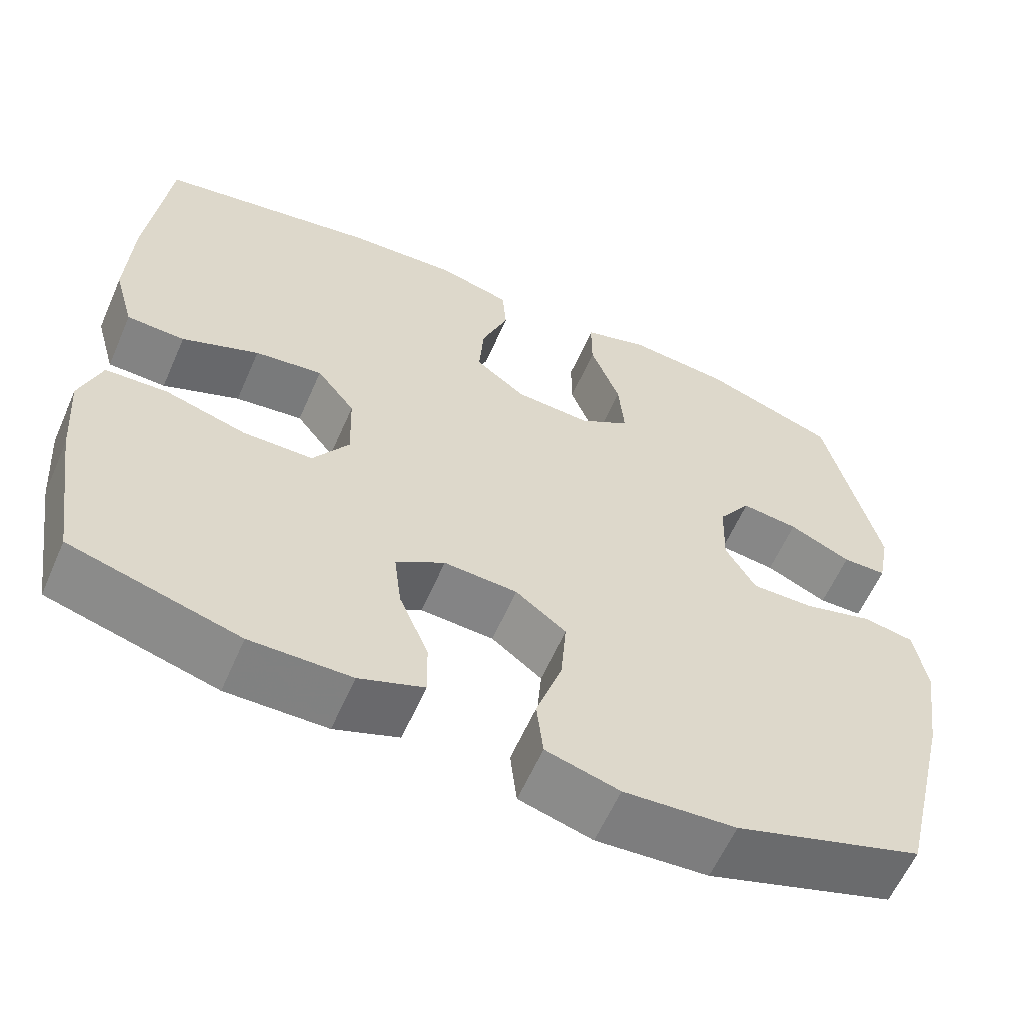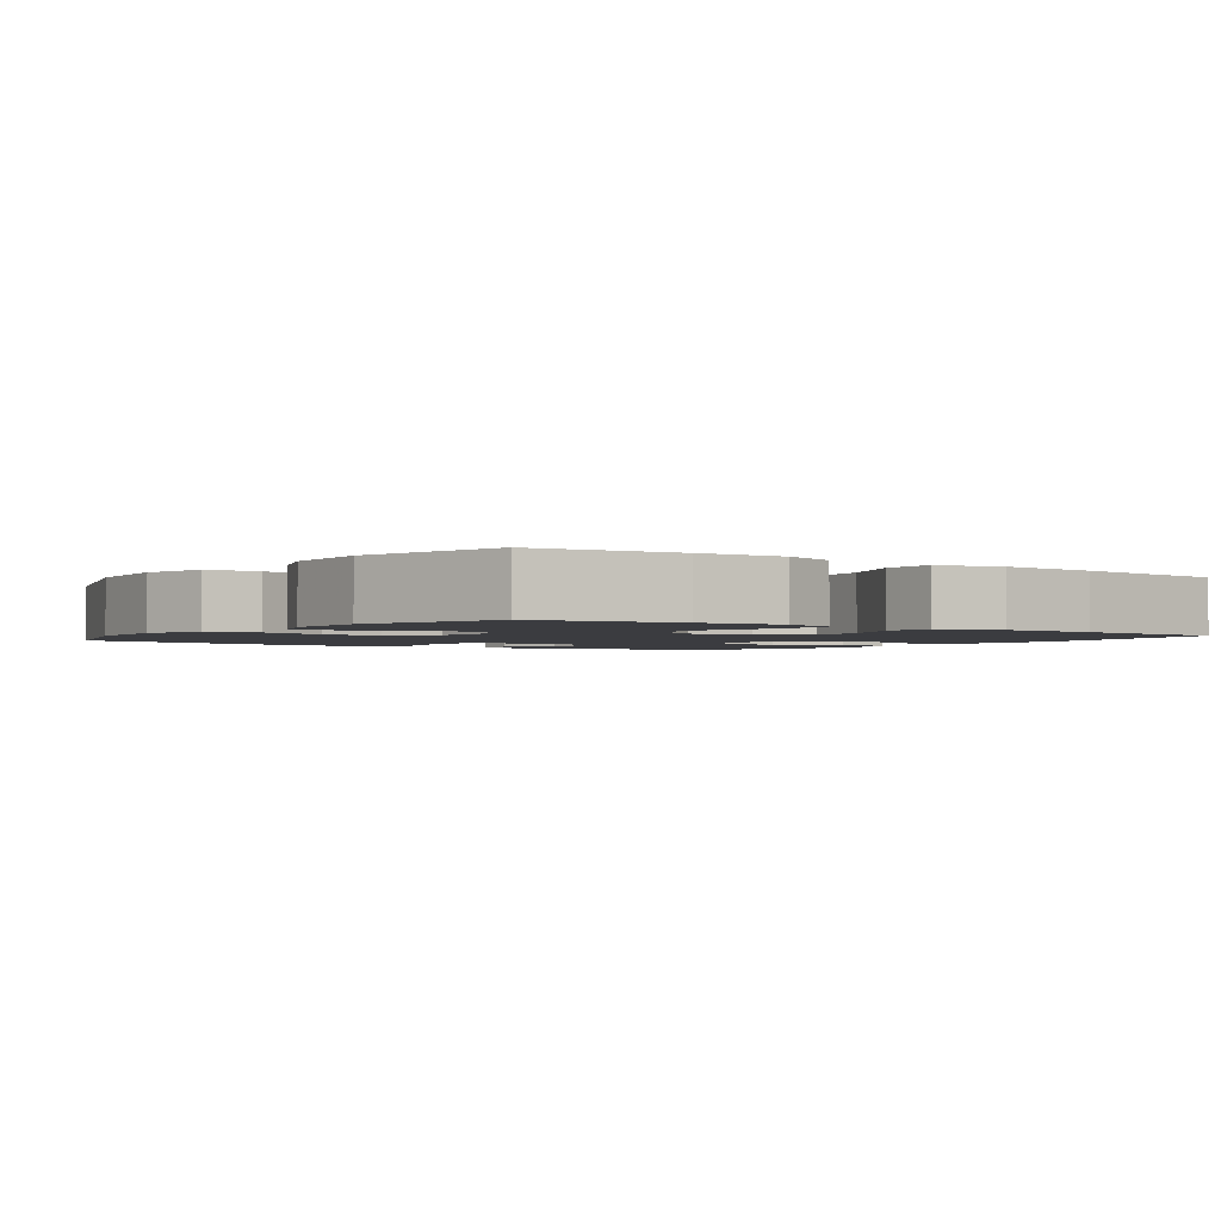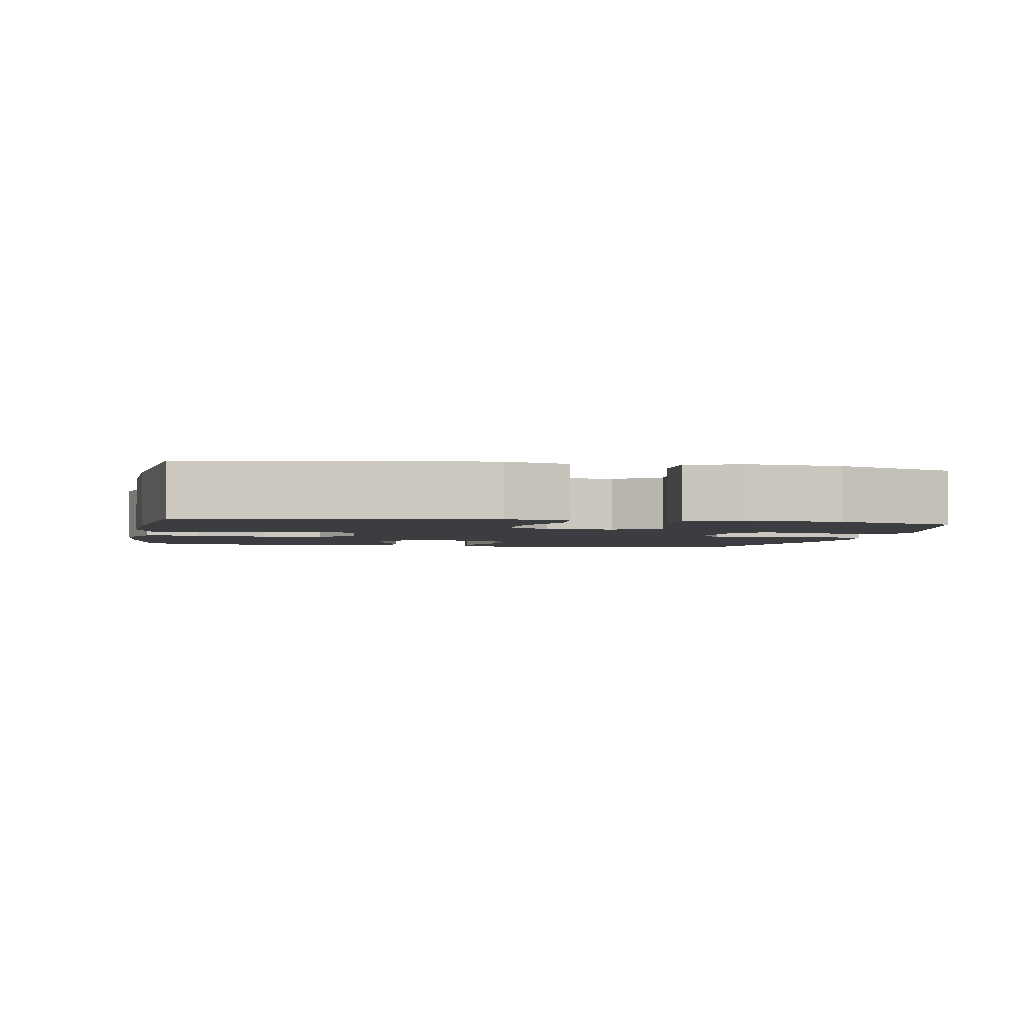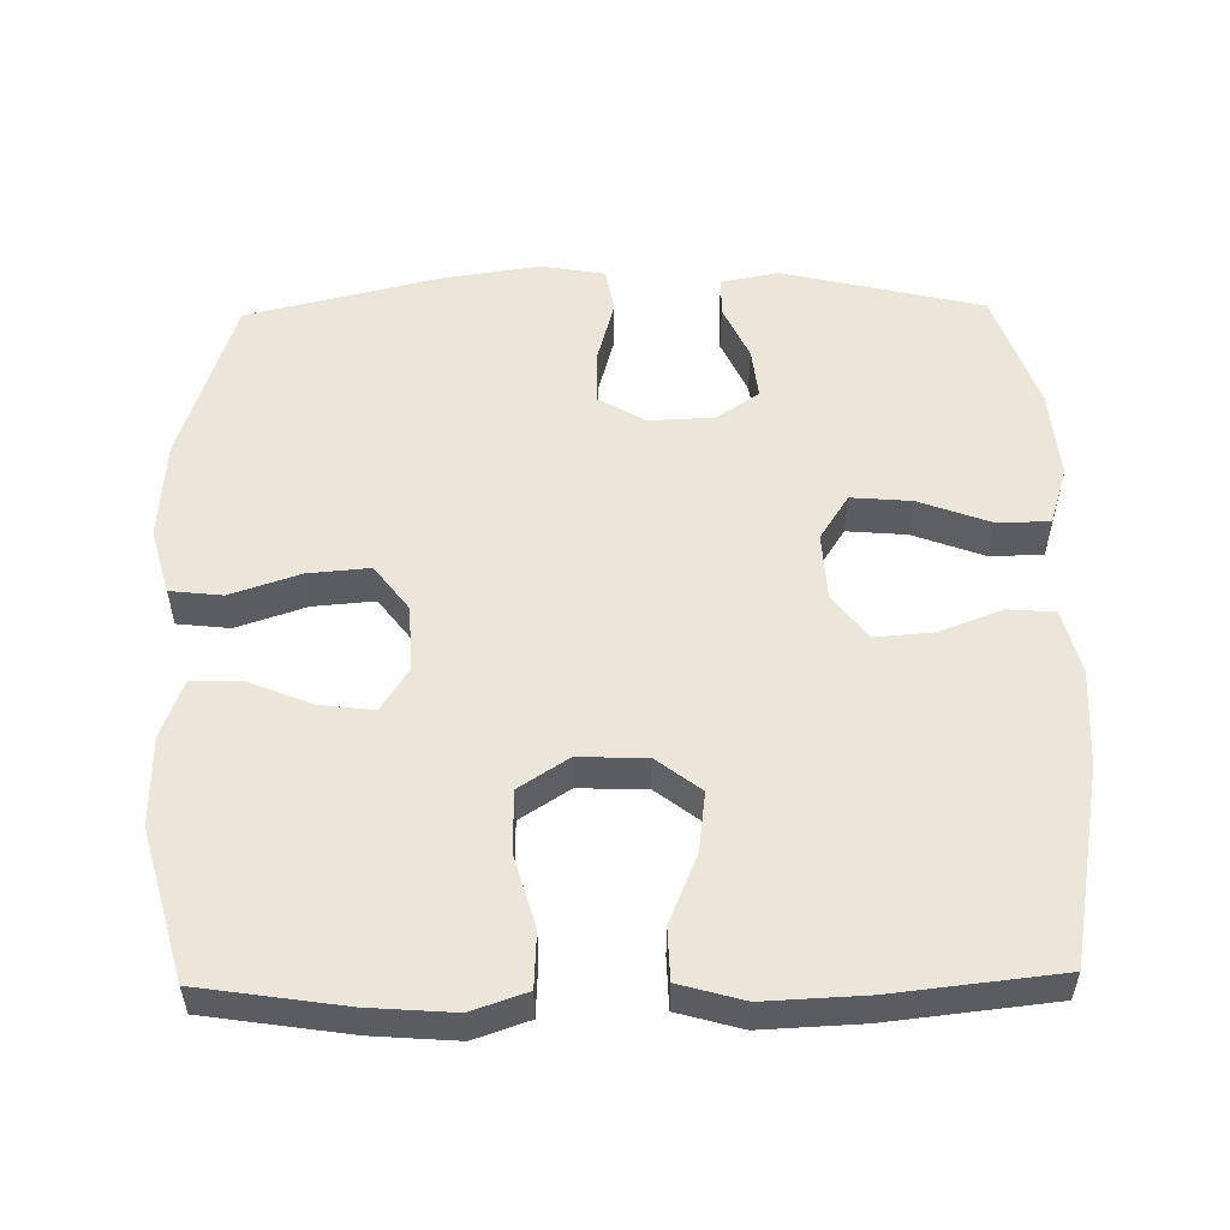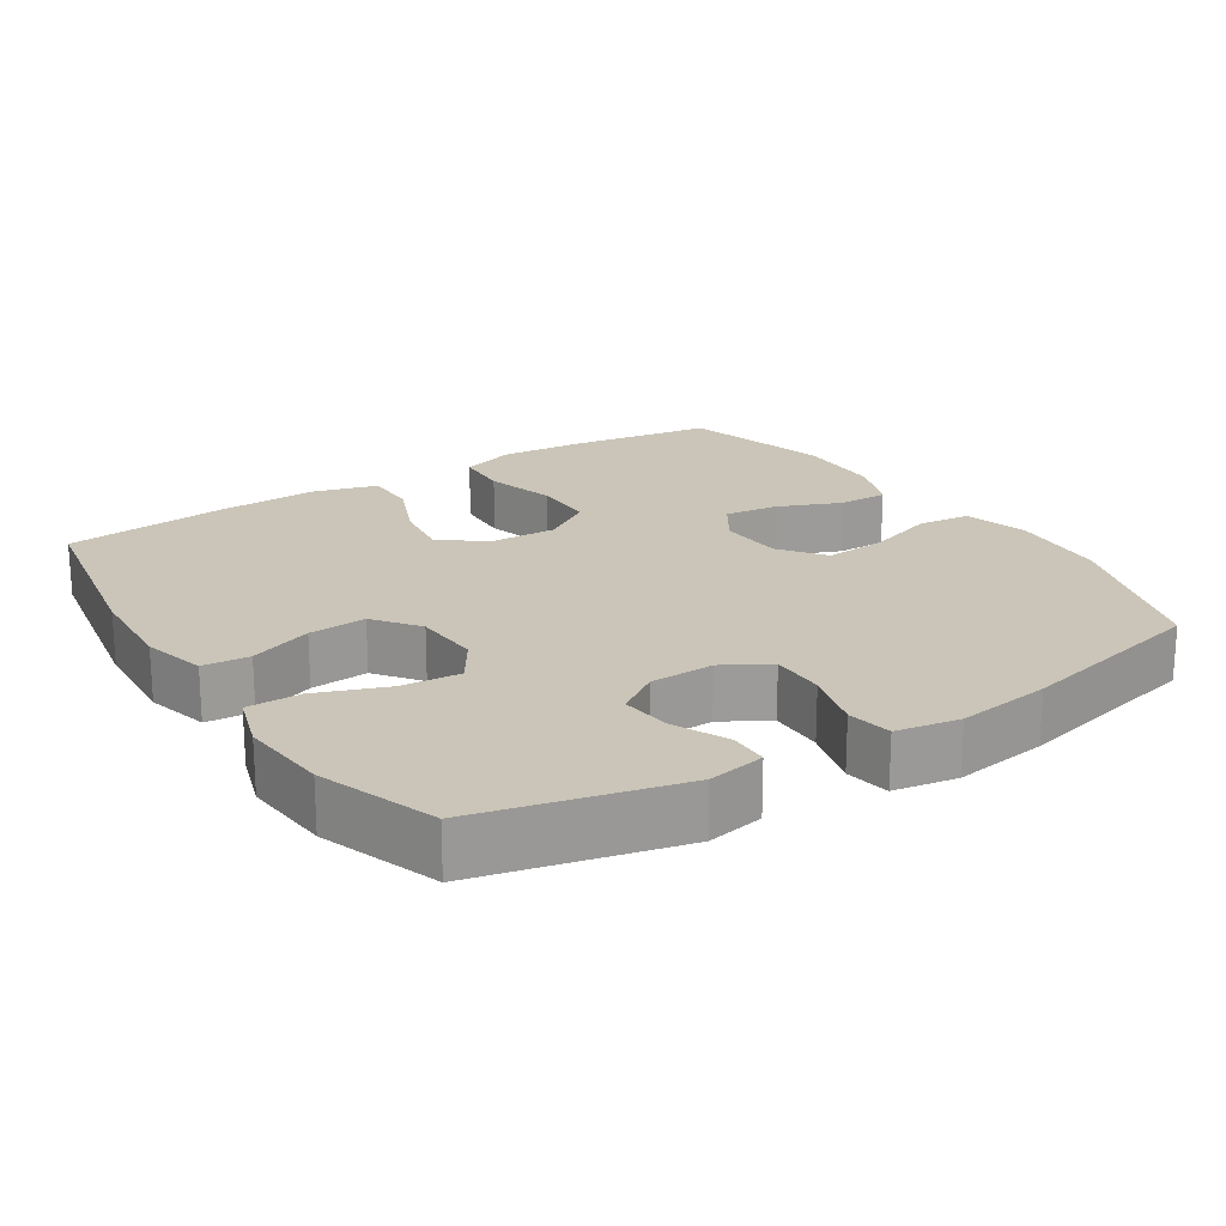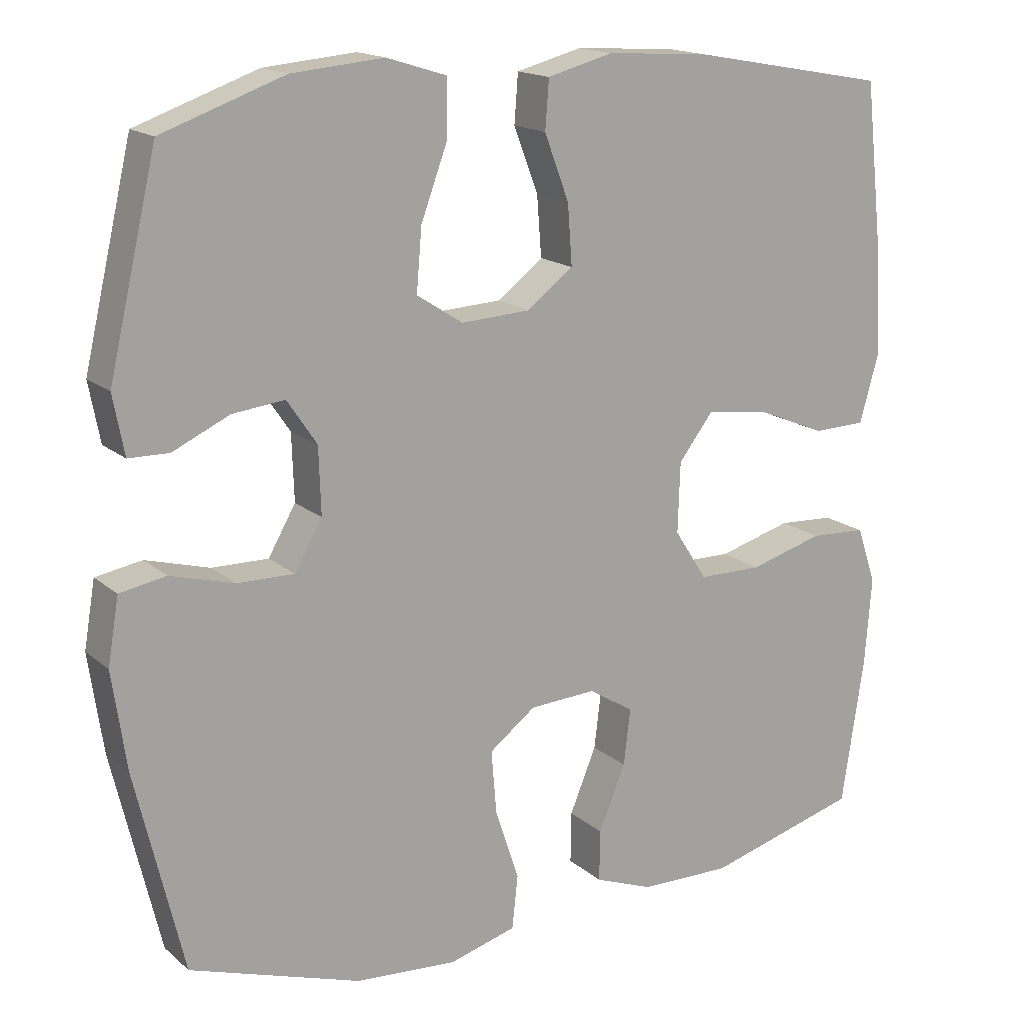
<metadata>
{"format":"obj","ext":"obj","renderer":"f3d","projection":"perspective","resolution":1024,"background":"white","views":[{"elev":-60.6,"azim":-23.7,"up":"+Z"},{"elev":-2.1,"azim":-125.6,"up":"+Y"},{"elev":-2.6,"azim":-10.8,"up":"+Y"},{"elev":54.3,"azim":-91.0,"up":"+Y"},{"elev":20.4,"azim":57.3,"up":"+Y"},{"elev":16.4,"azim":148.4,"up":"+Z"}]}
</metadata>
<code>
v 0.5 0.07 0.5
v 0.565 0.07 0.223
v 0.55 0.07 0.144
v 0.496 0.07 0.143
v 0.42 0.07 0.178
v 0.35 0.07 0.186
v 0.31 0.07 0.127
v 0.307 0.07 0.038
v 0.344 0.07 -0.026
v 0.42 0.07 -0.025
v 0.506 0.07 -0.001
v 0.568 0.07 -0.012
v 0.583 0.07 -0.1
v 0.564 0.07 -0.231
v 0.5 0.07 -0.5
v 0.27 0.07 -0.576
v 0.133 0.07 -0.586
v 0.043 0.07 -0.561
v 0.035 0.07 -0.489
v 0.067 0.07 -0.393
v 0.074 0.07 -0.308
v 0.012 0.07 -0.261
v -0.078 0.07 -0.256
v -0.138 0.07 -0.294
v -0.129 0.07 -0.369
v -0.093 0.07 -0.456
v -0.092 0.07 -0.525
v -0.171 0.07 -0.555
v -0.294 0.07 -0.557
v -0.5 0.07 -0.5
v -0.53 0.07 -0.302
v -0.539 0.07 -0.184
v -0.513 0.07 -0.108
v -0.437 0.07 -0.104
v -0.338 0.07 -0.132
v -0.252 0.07 -0.131
v -0.208 0.07 -0.063
v -0.211 0.07 0.031
v -0.258 0.07 0.092
v -0.341 0.07 0.081
v -0.435 0.07 0.042
v -0.506 0.07 0.044
v -0.531 0.07 0.133
v -0.525 0.07 0.271
v -0.5 0.07 0.5
v -0.23 0.07 0.549
v -0.096 0.07 0.557
v -0.008 0.07 0.534
v -0.003 0.07 0.469
v -0.036 0.07 0.382
v -0.042 0.07 0.302
v 0.02 0.07 0.255
v 0.113 0.07 0.25
v 0.175 0.07 0.29
v 0.168 0.07 0.373
v 0.132 0.07 0.47
v 0.132 0.07 0.544
v 0.212 0.07 0.569
v 0.336 0.07 0.558
v 0.5 0 0.5
v 0.565 0 0.223
v 0.55 0 0.144
v 0.496 0 0.143
v 0.42 0 0.178
v 0.35 0 0.186
v 0.31 0 0.127
v 0.307 0 0.038
v 0.344 0 -0.026
v 0.42 0 -0.025
v 0.506 0 -0.001
v 0.568 0 -0.012
v 0.583 0 -0.1
v 0.564 0 -0.231
v 0.5 0 -0.5
v 0.27 0 -0.576
v 0.133 0 -0.586
v 0.043 0 -0.561
v 0.035 0 -0.489
v 0.067 0 -0.393
v 0.074 0 -0.308
v 0.012 0 -0.261
v -0.078 0 -0.256
v -0.138 0 -0.294
v -0.129 0 -0.369
v -0.093 0 -0.456
v -0.092 0 -0.525
v -0.171 0 -0.555
v -0.294 0 -0.557
v -0.5 0 -0.5
v -0.53 0 -0.302
v -0.539 0 -0.184
v -0.513 0 -0.108
v -0.437 0 -0.104
v -0.338 0 -0.132
v -0.252 0 -0.131
v -0.208 0 -0.063
v -0.211 0 0.031
v -0.258 0 0.092
v -0.341 0 0.081
v -0.435 0 0.042
v -0.506 0 0.044
v -0.531 0 0.133
v -0.525 0 0.271
v -0.5 0 0.5
v -0.23 0 0.549
v -0.096 0 0.557
v -0.008 0 0.534
v -0.003 0 0.469
v -0.036 0 0.382
v -0.042 0 0.302
v 0.02 0 0.255
v 0.113 0 0.25
v 0.175 0 0.29
v 0.168 0 0.373
v 0.132 0 0.47
v 0.132 0 0.544
v 0.212 0 0.569
v 0.336 0 0.558
f 3 4 5
f 2 3 5
f 1 2 5
f 59 1 5
f 58 59 5
f 57 58 5
f 56 57 5
f 55 56 5
f 54 55 5 6
f 53 54 6 7
f 52 53 7 8
f 48 49 50
f 47 48 50
f 46 47 50
f 45 46 50
f 44 45 50
f 43 44 50
f 42 43 50
f 41 42 50
f 40 41 50
f 39 40 50 51
f 38 39 51 52
f 33 34 35
f 32 33 35
f 31 32 35
f 30 31 35
f 29 30 35
f 28 29 35
f 27 28 35
f 26 27 35
f 25 26 35
f 24 25 35 36
f 23 24 36 37
f 18 19 20
f 17 18 20
f 16 17 20
f 15 16 20
f 14 15 20
f 13 14 20
f 12 13 20
f 11 12 20
f 10 11 20
f 9 10 20 21
f 52 8 9
f 38 52 9
f 37 38 9
f 23 37 9
f 22 23 9
f 9 21 22
f 64 63 62
f 64 62 61
f 64 61 60
f 64 60 118
f 64 118 117
f 64 117 116
f 64 116 115
f 64 115 114
f 65 64 114 113
f 66 65 113 112
f 67 66 112 111
f 109 108 107
f 109 107 106
f 109 106 105
f 109 105 104
f 109 104 103
f 109 103 102
f 109 102 101
f 109 101 100
f 109 100 99
f 110 109 99 98
f 111 110 98 97
f 94 93 92
f 94 92 91
f 94 91 90
f 94 90 89
f 94 89 88
f 94 88 87
f 94 87 86
f 94 86 85
f 94 85 84
f 95 94 84 83
f 96 95 83 82
f 79 78 77
f 79 77 76
f 79 76 75
f 79 75 74
f 79 74 73
f 79 73 72
f 79 72 71
f 79 71 70
f 79 70 69
f 80 79 69 68
f 68 67 111
f 68 111 97
f 68 97 96
f 68 96 82
f 68 82 81
f 81 80 68
f 1 60 61 2
f 2 61 62 3
f 3 62 63 4
f 4 63 64 5
f 5 64 65 6
f 6 65 66 7
f 7 66 67 8
f 8 67 68 9
f 9 68 69 10
f 10 69 70 11
f 11 70 71 12
f 12 71 72 13
f 13 72 73 14
f 14 73 74 15
f 15 74 75 16
f 16 75 76 17
f 17 76 77 18
f 18 77 78 19
f 19 78 79 20
f 20 79 80 21
f 21 80 81 22
f 22 81 82 23
f 23 82 83 24
f 24 83 84 25
f 25 84 85 26
f 26 85 86 27
f 27 86 87 28
f 28 87 88 29
f 29 88 89 30
f 30 89 90 31
f 31 90 91 32
f 32 91 92 33
f 33 92 93 34
f 34 93 94 35
f 35 94 95 36
f 36 95 96 37
f 37 96 97 38
f 38 97 98 39
f 39 98 99 40
f 40 99 100 41
f 41 100 101 42
f 42 101 102 43
f 43 102 103 44
f 44 103 104 45
f 45 104 105 46
f 46 105 106 47
f 47 106 107 48
f 48 107 108 49
f 49 108 109 50
f 50 109 110 51
f 51 110 111 52
f 52 111 112 53
f 53 112 113 54
f 54 113 114 55
f 55 114 115 56
f 56 115 116 57
f 57 116 117 58
f 58 117 118 59
f 59 118 60 1

</code>
